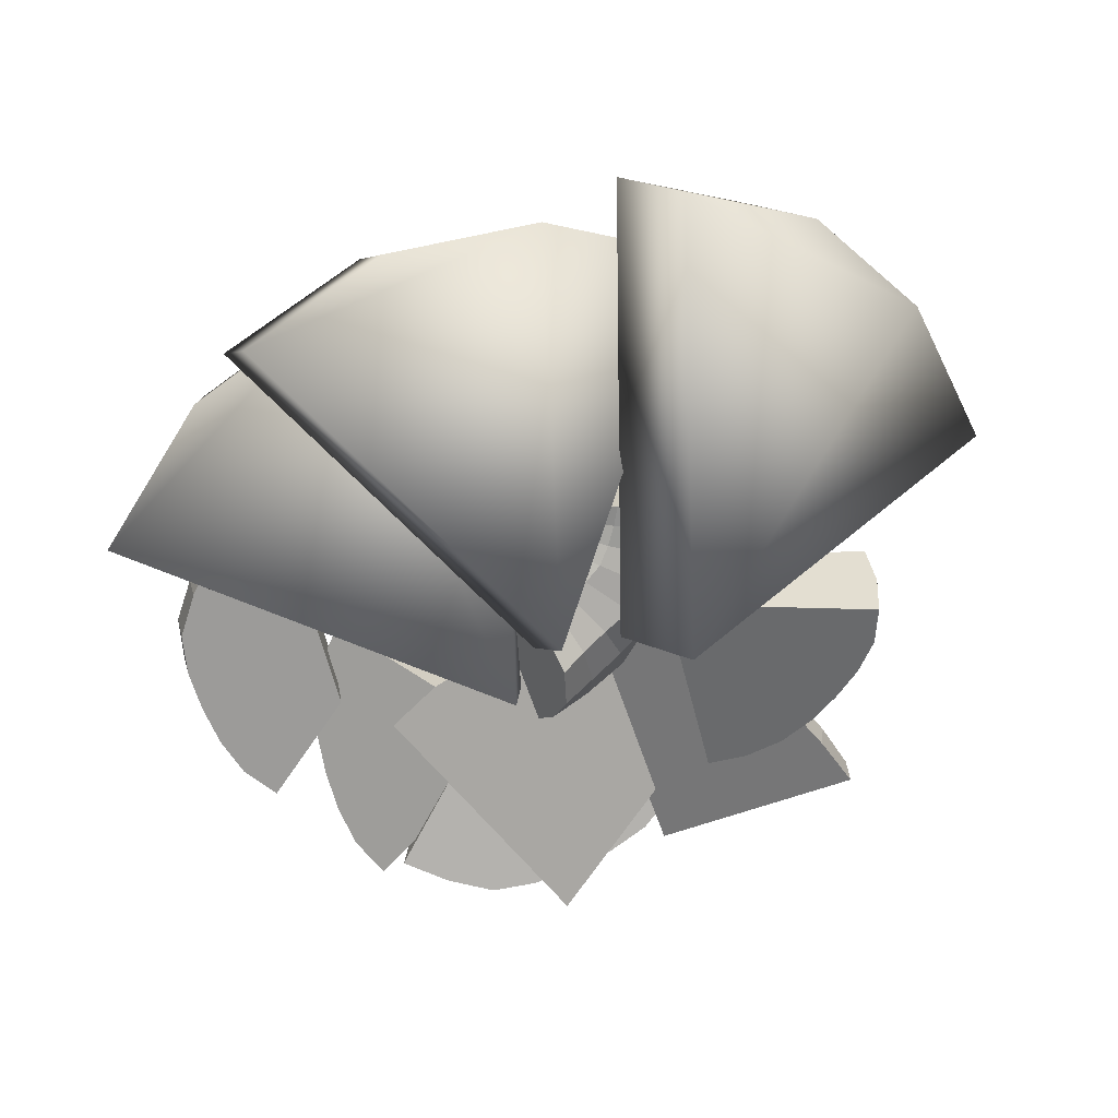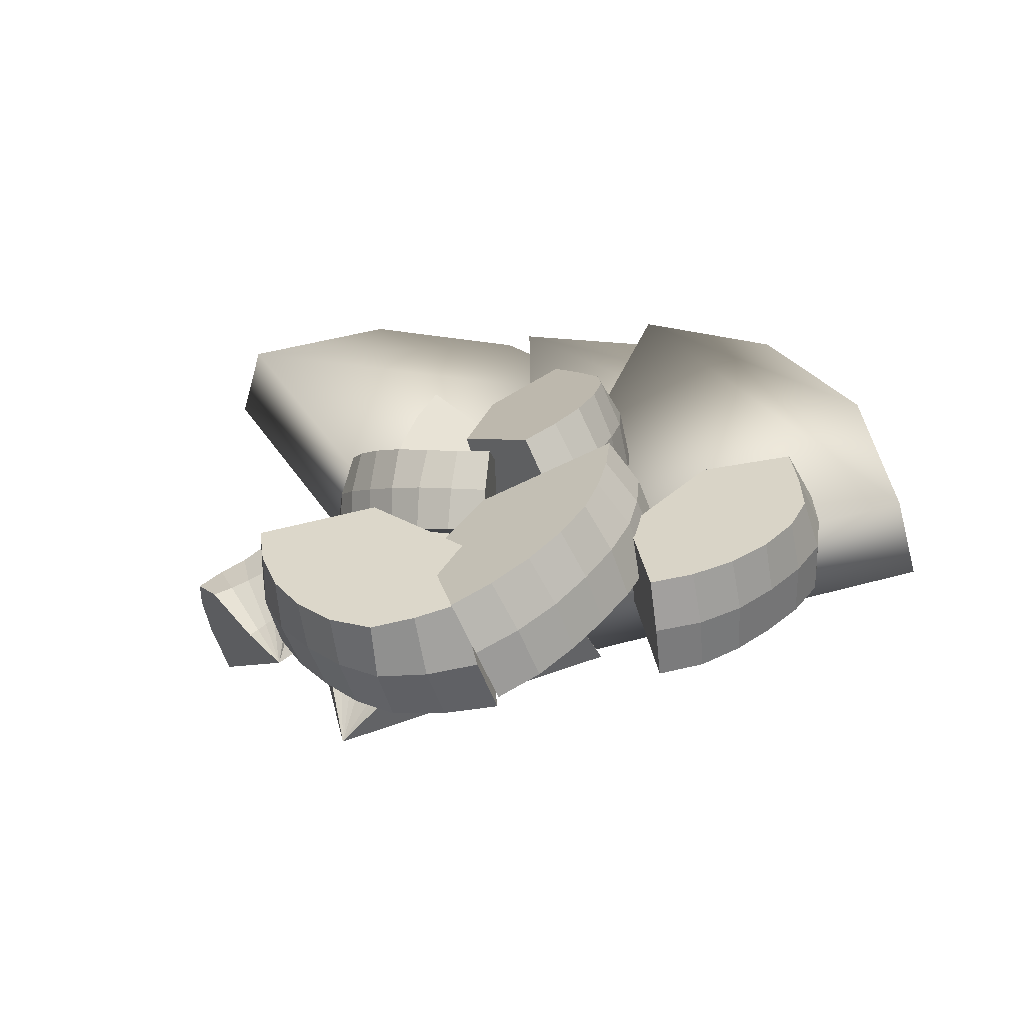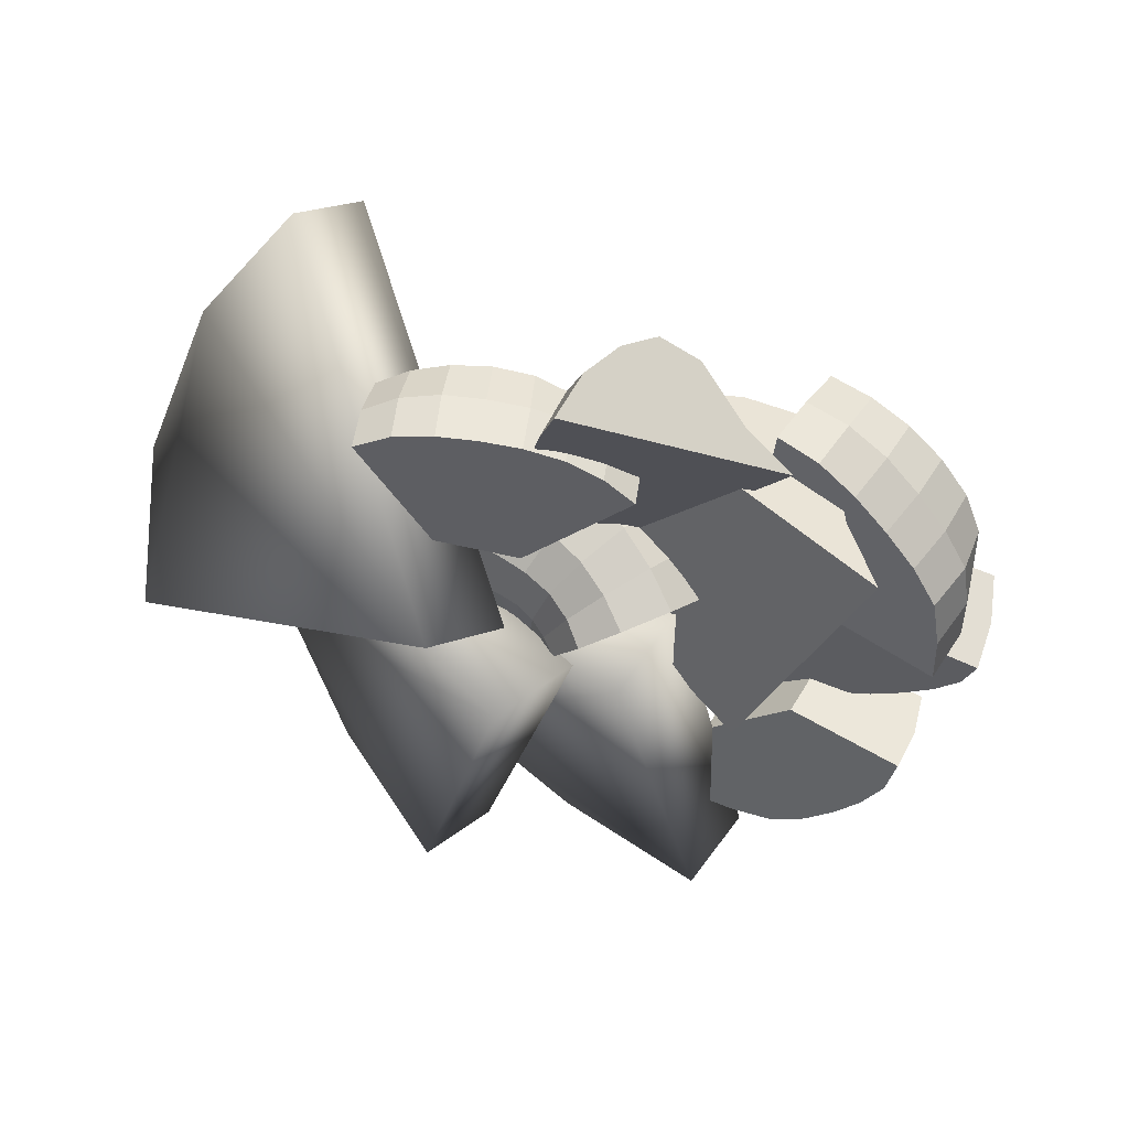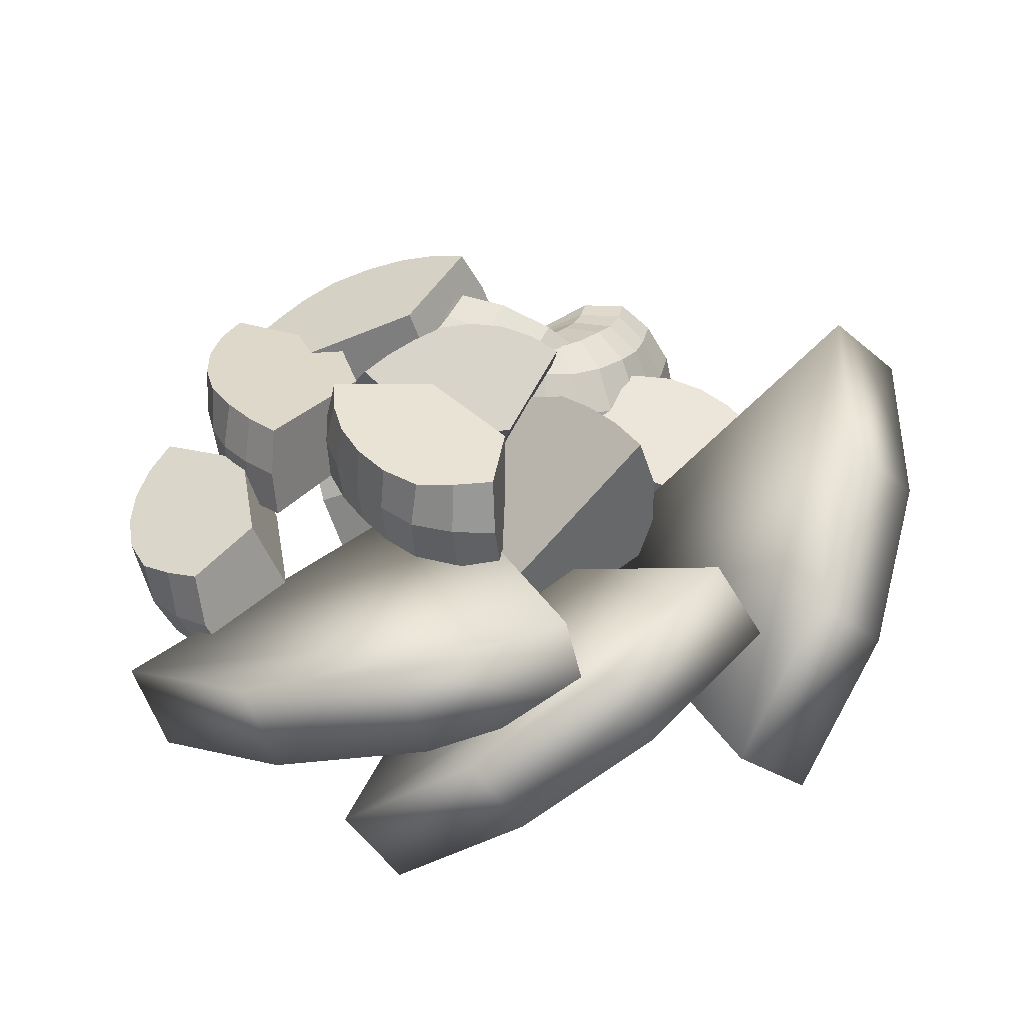
<metadata>
{"format":"obj","ext":"obj","renderer":"f3d","projection":"perspective","resolution":1024,"background":"white","views":[{"elev":-43.5,"azim":-163.3,"up":"+Y"},{"elev":5.5,"azim":46.9,"up":"+Y"},{"elev":-49.1,"azim":-47.3,"up":"+Y"},{"elev":63.1,"azim":169.8,"up":"+Y"}]}
</metadata>
<code>
o Melon_low.001_Sphere.003
v -0.5618 0.8599 0.1163
v -0.6537 0.759 0.0802
v -0.5199 0.9024 -0.1256
v -0.6126 0.8007 -0.1571
v -0.4164 0.8717 -0.3502
v -0.5112 0.7706 -0.3774
v -0.2672 0.7724 -0.5233
v -0.3648 0.6732 -0.5472
v -0.2347 0.3117 -0.05176
v -0.1239 0.4136 -0.01467
f 2 1 3 4
f 4 3 5 6
f 6 5 7 8
f 1 10 7 5 3
f 4 6 8 9 2
f 7 10 9 8
f 10 1 2 9
o Melon_low.002_Sphere.004
v -0.2804 0.89 -0.2716
v -0.3359 0.7939 -0.3449
v -0.08746 0.874 -0.4041
v -0.1467 0.7783 -0.4748
v 0.1206 0.7922 -0.4749
v 0.05741 0.698 -0.5443
v 0.3122 0.6568 -0.4734
v 0.2453 0.5653 -0.5428
v -0.06037 0.3372 -0.09246
v 0.006991 0.4335 -0.005933
f 12 11 13 14
f 14 13 15 16
f 16 15 17 18
f 11 20 17 15 13
f 14 16 18 19 12
f 17 20 19 18
f 20 11 12 19
o Melon_low.003_Sphere.005
v -0.04374 0.9127 -0.3285
v -0.06381 0.7973 -0.4073
v 0.2023 0.8807 -0.3518
v 0.1775 0.7659 -0.4302
v 0.4287 0.7908 -0.2993
v 0.3996 0.6777 -0.3787
v 0.6011 0.6568 -0.1792
v 0.5686 0.5463 -0.261
v 0.04712 0.3734 0.041
v 0.07172 0.4918 0.1379
f 22 21 23 24
f 24 23 25 26
f 26 25 27 28
f 21 30 27 25 23
f 24 26 28 29 22
f 27 30 29 28
f 30 21 22 29
o Bouncing_apple.031_Cylinder.005
v 0.03793 0.7304 0.3008
v 0.04466 0.6735 0.3199
v 0.05018 0.6134 0.3261
v -0.01207 0.7257 0.3024
v -0.006647 0.6682 0.3201
v -4.4e-05 0.608 0.3253
v -0.06075 0.7183 0.2927
v -0.05759 0.662 0.3138
v -0.0497 0.6018 0.3194
v -0.1052 0.7088 0.2723
v -0.1055 0.6533 0.2956
v -0.09807 0.594 0.3054
v -0.1432 0.6974 0.243
v -0.1456 0.6421 0.2648
v -0.1399 0.5839 0.2773
v 0.1724 0.7308 0.2398
v 0.1863 0.6763 0.261
v 0.1907 0.6169 0.2713
v 0.1299 0.7306 0.2652
v 0.1426 0.6772 0.289
v 0.1483 0.6185 0.3005
v 0.08507 0.7304 0.2853
v 0.09541 0.677 0.3103
v 0.1005 0.6173 0.319
v 0.07776 0.5818 0.1378
v -0.02894 0.5712 0.1405
v 0.06919 0.6897 0.1186
v -0.04369 0.6786 0.123
f 32 31 34 35
f 33 32 35 36
f 35 34 37 38
f 36 35 38 39
f 38 37 40 41
f 39 38 41 42
f 41 40 43 44
f 42 41 44 45
f 47 46 49 50
f 48 47 50 51
f 51 50 53 54
f 50 49 52 53
f 53 52 31 32
f 54 53 32 33
f 33 36 39 42 45 56 55 48 51 54
f 43 58 56 45 44
f 56 58 57 55
f 34 31 52 49 46 57 58 43 40 37
f 55 57 46 47 48
o Bouncing_apple.032_Cylinder.014
v -0.02217 0.5612 -0.09758
v -0.1044 0.5265 -0.04781
v -0.1626 0.5182 0.006383
v -0.1826 0.5506 0.06562
v -0.1714 0.6109 0.1233
v -0.1383 0.6805 0.1674
v -0.01247 0.5501 -0.09113
v -0.0792 0.5124 -0.03445
v -0.1272 0.4965 0.02587
v -0.139 0.5197 0.08924
v -0.1269 0.5677 0.1533
v -0.09085 0.632 0.2023
v -0.000103 0.5405 -0.0876
v -0.05656 0.4936 -0.02594
v -0.08774 0.4755 0.03641
v -0.09269 0.4877 0.1016
v -0.0754 0.5246 0.1673
v -0.0363 0.5822 0.2211
v 0.009294 0.5273 -0.08682
v -0.03424 0.473 -0.02441
v -0.05422 0.447 0.03903
v -0.04928 0.4514 0.1045
v -0.02245 0.4823 0.1683
v 0.02193 0.5341 0.2226
v 0.02009 0.5158 -0.0891
v -0.01088 0.4541 -0.02864
v -0.02659 0.4114 0.03494
v -0.0101 0.4102 0.09994
v 0.02963 0.4407 0.1594
v 0.08096 0.4906 0.2078
v 0.05665 0.5858 -0.1552
v -0.04052 0.5885 -0.1325
v -0.1508 0.5672 -0.1168
v -0.2157 0.5895 -0.09267
v -0.241 0.6451 -0.06353
v -0.2462 0.7162 -0.03272
v -0.2257 0.796 -0.003532
v -0.03614 0.5811 -0.1187
v -0.1375 0.5574 -0.08965
v -0.2037 0.5692 -0.05437
v -0.2251 0.62 -0.01481
v -0.2268 0.6866 0.02514
v -0.2007 0.7624 0.05894
v -0.03027 0.5715 -0.1071
v -0.1222 0.5435 -0.06648
v -0.1835 0.5473 -0.02087
v -0.2078 0.5877 0.0291
v -0.2021 0.6512 0.07721
v -0.1714 0.7238 0.1155
f 62 61 67 68
f 63 62 68 69
f 64 63 69 70
f 59 89 65
f 60 59 65 66
f 61 60 66 67
f 67 66 72 73
f 68 67 73 74
f 69 68 74 75
f 70 69 75 76
f 65 89 71
f 66 65 71 72
f 71 89 77
f 72 71 77 78
f 73 72 78 79
f 74 73 79 80
f 75 74 80 81
f 76 75 81 82
f 80 79 85 86
f 81 80 86 87
f 82 81 87 88
f 77 89 83
f 78 77 83 84
f 79 78 84 85
f 93 92 98 99
f 94 93 99 100
f 95 94 100 101
f 90 89 96
f 91 90 96 97
f 92 91 97 98
f 96 89 102
f 97 96 102 103
f 98 97 103 104
f 99 98 104 105
f 100 99 105 106
f 101 100 106 107
f 106 105 62 63
f 107 106 63 64
f 102 89 59
f 103 102 59 60
f 104 103 60 61
f 105 104 61 62
f 90 91 92 93 94 95 89
f 70 76 82 88 89 95 101 107 64
f 83 89 88 87 86 85 84
o Bouncing_apple.033_Cylinder.015
v 0.1725 0.8254 0.006529
v 0.184 0.7611 -0.02263
v 0.1831 0.6923 -0.04329
v 0.2046 0.8103 0.05429
v 0.2155 0.745 0.02713
v 0.213 0.6762 0.006016
v 0.2244 0.7918 0.1072
v 0.2403 0.7276 0.08038
v 0.2373 0.6592 0.05776
v 0.2308 0.7712 0.162
v 0.2509 0.7074 0.1375
v 0.2525 0.6401 0.113
v 0.224 0.7493 0.2157
v 0.244 0.6852 0.1942
v 0.2494 0.6189 0.1699
v 0.01361 0.8429 -0.05142
v 0.02075 0.7826 -0.1076
v 0.01605 0.7119 -0.1362
v 0.0726 0.8386 -0.04364
v 0.08427 0.7798 -0.09243
v 0.08158 0.7105 -0.1165
v 0.1277 0.8338 -0.03058
v 0.1432 0.7745 -0.06641
v 0.1434 0.7056 -0.08727
v -0.01497 0.6632 0.009526
v 0.07571 0.6193 0.1466
v -0.02322 0.7875 0.05319
v 0.07003 0.7423 0.1923
f 109 108 111 112
f 110 109 112 113
f 112 111 114 115
f 113 112 115 116
f 115 114 117 118
f 116 115 118 119
f 118 117 120 121
f 119 118 121 122
f 124 123 126 127
f 125 124 127 128
f 128 127 130 131
f 127 126 129 130
f 130 129 108 109
f 131 130 109 110
f 110 113 116 119 122 133 132 125 128 131
f 120 135 133 122 121
f 133 135 134 132
f 111 108 129 126 123 134 135 120 117 114
f 132 134 123 124 125
o Bouncing_apple.034_Cylinder.005
v -0.3457 0.5353 0.2506
v -0.3483 0.4666 0.2454
v -0.3431 0.3999 0.2275
v -0.392 0.5403 0.2171
v -0.3949 0.4717 0.2097
v -0.3879 0.4051 0.1917
v -0.4293 0.5466 0.1741
v -0.4366 0.4785 0.1686
v -0.4288 0.4115 0.1517
v -0.4553 0.5541 0.1241
v -0.4672 0.4867 0.1185
v -0.4628 0.4191 0.1051
v -0.4692 0.5618 0.07015
v -0.4821 0.4956 0.06198
v -0.4811 0.4284 0.05021
v -0.1815 0.5316 0.2881
v -0.1792 0.463 0.2904
v -0.1777 0.3957 0.2755
v -0.2376 0.5302 0.2812
v -0.2382 0.4621 0.2854
v -0.2364 0.3948 0.2726
v -0.2921 0.5315 0.2685
v -0.2958 0.4634 0.2722
v -0.2925 0.3963 0.2561
v -0.1872 0.4357 0.07613
v -0.2857 0.4461 0.004138
v -0.19 0.5584 0.1026
v -0.2952 0.5688 0.02764
f 137 136 139 140
f 138 137 140 141
f 140 139 142 143
f 141 140 143 144
f 143 142 145 146
f 144 143 146 147
f 146 145 148 149
f 147 146 149 150
f 152 151 154 155
f 153 152 155 156
f 156 155 158 159
f 155 154 157 158
f 158 157 136 137
f 159 158 137 138
f 138 141 144 147 150 161 160 153 156 159
f 148 163 161 150 149
f 161 163 162 160
f 139 136 157 154 151 162 163 148 145 142
f 160 162 151 152 153
o Bouncing_apple.035_Cylinder.014
v -0.1263 0.4675 0.4136
v -0.1879 0.5308 0.3853
v -0.2379 0.5659 0.3459
v -0.2686 0.5564 0.2906
v -0.2818 0.514 0.2283
v -0.2784 0.4546 0.1738
v -0.1149 0.4751 0.4086
v -0.1629 0.5377 0.3727
v -0.2021 0.5772 0.3278
v -0.2231 0.5738 0.2694
v -0.232 0.5426 0.2034
v -0.2247 0.4877 0.1451
v -0.1016 0.4801 0.4055
v -0.1382 0.5482 0.3655
v -0.1625 0.5849 0.3171
v -0.1744 0.589 0.2581
v -0.1754 0.5659 0.1917
v -0.1637 0.5166 0.1299
v -0.08941 0.4885 0.4058
v -0.1127 0.5591 0.3648
v -0.1251 0.5992 0.3153
v -0.1262 0.6068 0.2561
v -0.117 0.5856 0.1912
v -0.09904 0.5396 0.1292
v -0.07643 0.4944 0.4084
v -0.08662 0.5671 0.3688
v -0.0901 0.6198 0.3214
v -0.07955 0.6286 0.262
v -0.05902 0.6029 0.1995
v -0.03419 0.5554 0.1422
v -0.06385 0.412 0.451
v -0.1485 0.4434 0.4423
v -0.2362 0.4973 0.4455
v -0.2998 0.5028 0.4284
v -0.3407 0.4698 0.3966
v -0.3696 0.418 0.3584
v -0.3793 0.3509 0.317
v -0.1432 0.4509 0.4308
v -0.2234 0.5068 0.4214
v -0.2855 0.5237 0.3964
v -0.3221 0.4954 0.3556
v -0.3471 0.4482 0.3096
v -0.3511 0.3837 0.2641
v -0.1359 0.4595 0.4213
v -0.2073 0.5183 0.4013
v -0.2633 0.5425 0.3678
v -0.2997 0.5259 0.3199
v -0.3179 0.4805 0.2663
v -0.3173 0.4182 0.2167
f 167 166 172 173
f 168 167 173 174
f 169 168 174 175
f 164 194 170
f 165 164 170 171
f 166 165 171 172
f 172 171 177 178
f 173 172 178 179
f 174 173 179 180
f 175 174 180 181
f 170 194 176
f 171 170 176 177
f 176 194 182
f 177 176 182 183
f 178 177 183 184
f 179 178 184 185
f 180 179 185 186
f 181 180 186 187
f 185 184 190 191
f 186 185 191 192
f 187 186 192 193
f 182 194 188
f 183 182 188 189
f 184 183 189 190
f 198 197 203 204
f 199 198 204 205
f 200 199 205 206
f 195 194 201
f 196 195 201 202
f 197 196 202 203
f 201 194 207
f 202 201 207 208
f 203 202 208 209
f 204 203 209 210
f 205 204 210 211
f 206 205 211 212
f 211 210 167 168
f 212 211 168 169
f 207 194 164
f 208 207 164 165
f 209 208 165 166
f 210 209 166 167
f 195 196 197 198 199 200 194
f 175 181 187 193 194 200 206 212 169
f 188 194 193 192 191 190 189
o Bouncing_apple.036_Cylinder.015
v 0.1949 0.5157 0.5578
v 0.1751 0.4473 0.5261
v 0.1544 0.3877 0.4798
v 0.1324 0.5316 0.5645
v 0.111 0.4644 0.5313
v 0.09171 0.4051 0.4837
v 0.0721 0.5543 0.5581
v 0.04791 0.4862 0.5296
v 0.03017 0.426 0.4821
v 0.01764 0.5825 0.539
v -0.01066 0.5147 0.5138
v -0.02927 0.452 0.4712
v -0.0285 0.614 0.5086
v -0.05909 0.5485 0.4825
v -0.07969 0.4851 0.4437
v 0.345 0.5428 0.4526
v 0.3496 0.4571 0.425
v 0.336 0.3915 0.3755
v 0.3004 0.5232 0.4957
v 0.2975 0.4426 0.4714
v 0.2802 0.3806 0.4238
v 0.2541 0.509 0.5342
v 0.2392 0.4369 0.5105
v 0.218 0.3766 0.465
v 0.2244 0.4889 0.2906
v 0.04559 0.5348 0.3083
v 0.2632 0.6055 0.3653
v 0.08071 0.6513 0.3839
f 214 213 216 217
f 215 214 217 218
f 217 216 219 220
f 218 217 220 221
f 220 219 222 223
f 221 220 223 224
f 223 222 225 226
f 224 223 226 227
f 229 228 231 232
f 230 229 232 233
f 233 232 235 236
f 232 231 234 235
f 235 234 213 214
f 236 235 214 215
f 215 218 221 224 227 238 237 230 233 236
f 225 240 238 227 226
f 238 240 239 237
f 216 213 234 231 228 239 240 225 222 219
f 237 239 228 229 230
o Bouncing_apple.037_Cylinder.005
v 0.4203 0.6701 0.289
v 0.4327 0.6076 0.2498
v 0.429 0.5423 0.2127
v 0.4273 0.6389 0.3425
v 0.438 0.5752 0.3047
v 0.433 0.5104 0.2665
v 0.4199 0.6067 0.3952
v 0.4354 0.5427 0.3599
v 0.4306 0.4787 0.3202
v 0.3987 0.5755 0.444
v 0.4173 0.5105 0.4126
v 0.4179 0.4467 0.3732
v 0.3655 0.5465 0.4862
v 0.3825 0.4807 0.4576
v 0.3868 0.4169 0.4201
v 0.3299 0.7465 0.1495
v 0.3445 0.69 0.1031
v 0.346 0.6245 0.06676
v 0.366 0.7215 0.1925
v 0.3839 0.6655 0.1475
v 0.3869 0.6013 0.1098
v 0.3957 0.6961 0.239
v 0.4156 0.6386 0.1964
v 0.4149 0.5733 0.1595
v 0.1902 0.5421 0.2002
v 0.2044 0.4752 0.3142
v 0.187 0.661 0.2668
v 0.2037 0.59 0.3871
f 242 241 244 245
f 243 242 245 246
f 245 244 247 248
f 246 245 248 249
f 248 247 250 251
f 249 248 251 252
f 251 250 253 254
f 252 251 254 255
f 257 256 259 260
f 258 257 260 261
f 261 260 263 264
f 260 259 262 263
f 263 262 241 242
f 264 263 242 243
f 243 246 249 252 255 266 265 258 261 264
f 253 268 266 255 254
f 266 268 267 265
f 244 241 262 259 256 267 268 253 250 247
f 265 267 256 257 258
o Bouncing_apple.038_Cylinder.014
v 0.0935 0.4199 0.4138
v 0.09978 0.5284 0.3819
v 0.09024 0.6034 0.3355
v 0.05663 0.6248 0.2684
v 0.007921 0.6036 0.1917
v -0.04245 0.5532 0.1237
v 0.1098 0.4161 0.4075
v 0.1267 0.5118 0.3662
v 0.1301 0.581 0.3131
v 0.1099 0.5989 0.2421
v 0.07488 0.5831 0.161
v 0.03168 0.5331 0.08841
v 0.1253 0.4083 0.4036
v 0.1566 0.4985 0.3571
v 0.1697 0.5521 0.2994
v 0.1639 0.5679 0.2277
v 0.1425 0.5517 0.1462
v 0.108 0.5024 0.06941
v 0.1428 0.4042 0.404
v 0.1873 0.4846 0.356
v 0.2134 0.5303 0.2969
v 0.2196 0.5393 0.2248
v 0.2084 0.5154 0.145
v 0.1821 0.4632 0.06791
v 0.1589 0.3974 0.407
v 0.216 0.4676 0.3606
v 0.2608 0.5156 0.3041
v 0.2777 0.5151 0.2316
v 0.2718 0.4773 0.1544
v 0.2497 0.4175 0.08291
v 0.09489 0.3169 0.4569
v 0.05336 0.4191 0.4486
v 0.0295 0.5424 0.4554
v -0.01786 0.6047 0.4359
v -0.08122 0.6152 0.3971
v -0.1514 0.5996 0.3498
v -0.2197 0.5543 0.2979
v 0.06455 0.421 0.4347
v 0.04876 0.5394 0.426
v 0.01293 0.6099 0.397
v -0.04258 0.6208 0.3473
v -0.1056 0.6057 0.2905
v -0.1667 0.5575 0.2336
v 0.07838 0.4217 0.4232
v 0.07244 0.5351 0.4014
v 0.04816 0.6063 0.3622
v 0.003444 0.6268 0.3041
v -0.05219 0.6074 0.2379
v -0.1075 0.5569 0.176
f 272 271 277 278
f 273 272 278 279
f 274 273 279 280
f 269 299 275
f 270 269 275 276
f 271 270 276 277
f 277 276 282 283
f 278 277 283 284
f 279 278 284 285
f 280 279 285 286
f 275 299 281
f 276 275 281 282
f 281 299 287
f 282 281 287 288
f 283 282 288 289
f 284 283 289 290
f 285 284 290 291
f 286 285 291 292
f 290 289 295 296
f 291 290 296 297
f 292 291 297 298
f 287 299 293
f 288 287 293 294
f 289 288 294 295
f 303 302 308 309
f 304 303 309 310
f 305 304 310 311
f 300 299 306
f 301 300 306 307
f 302 301 307 308
f 306 299 312
f 307 306 312 313
f 308 307 313 314
f 309 308 314 315
f 310 309 315 316
f 311 310 316 317
f 316 315 272 273
f 317 316 273 274
f 312 299 269
f 313 312 269 270
f 314 313 270 271
f 315 314 271 272
f 300 301 302 303 304 305 299
f 280 286 292 298 299 305 311 317 274
f 293 299 298 297 296 295 294
o Bouncing_apple.039_Cylinder.015
v 0.5817 0.64 0.04259
v 0.5715 0.574 0.01379
v 0.5459 0.5107 -0.01214
v 0.5828 0.6163 0.09828
v 0.5709 0.5499 0.07105
v 0.544 0.4874 0.04405
v 0.5703 0.596 0.1538
v 0.5628 0.5283 0.1289
v 0.5364 0.4661 0.1004
v 0.5451 0.5804 0.2059
v 0.5404 0.5112 0.1848
v 0.519 0.4477 0.1563
v 0.5089 0.5696 0.2518
v 0.5028 0.5005 0.2334
v 0.4849 0.4361 0.2066
v 0.4821 0.7245 -0.07065
v 0.4804 0.6613 -0.1261
v 0.4537 0.5972 -0.1611
v 0.5253 0.6937 -0.04129
v 0.5252 0.6304 -0.08798
v 0.4992 0.5671 -0.1179
v 0.5631 0.6647 -0.008534
v 0.5611 0.6006 -0.04161
v 0.5363 0.5367 -0.06732
v 0.3504 0.5837 -0.04047
v 0.352 0.516 0.1188
v 0.3863 0.7034 0.008588
v 0.3886 0.6336 0.1706
f 319 318 321 322
f 320 319 322 323
f 322 321 324 325
f 323 322 325 326
f 325 324 327 328
f 326 325 328 329
f 328 327 330 331
f 329 328 331 332
f 334 333 336 337
f 335 334 337 338
f 338 337 340 341
f 337 336 339 340
f 340 339 318 319
f 341 340 319 320
f 320 323 326 329 332 343 342 335 338 341
f 330 345 343 332 331
f 343 345 344 342
f 321 318 339 336 333 344 345 330 327 324
f 342 344 333 334 335

</code>
